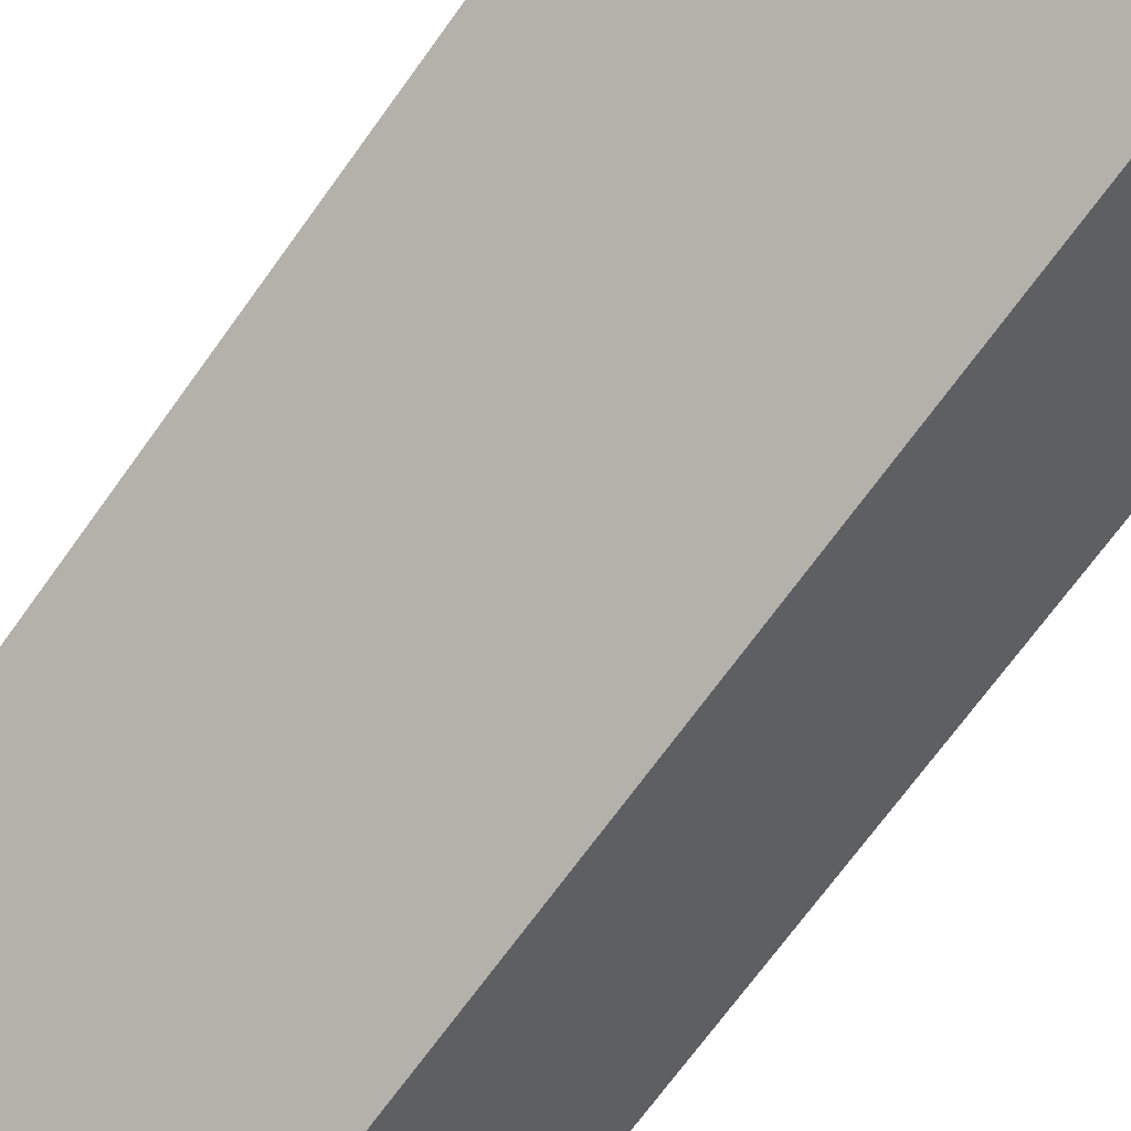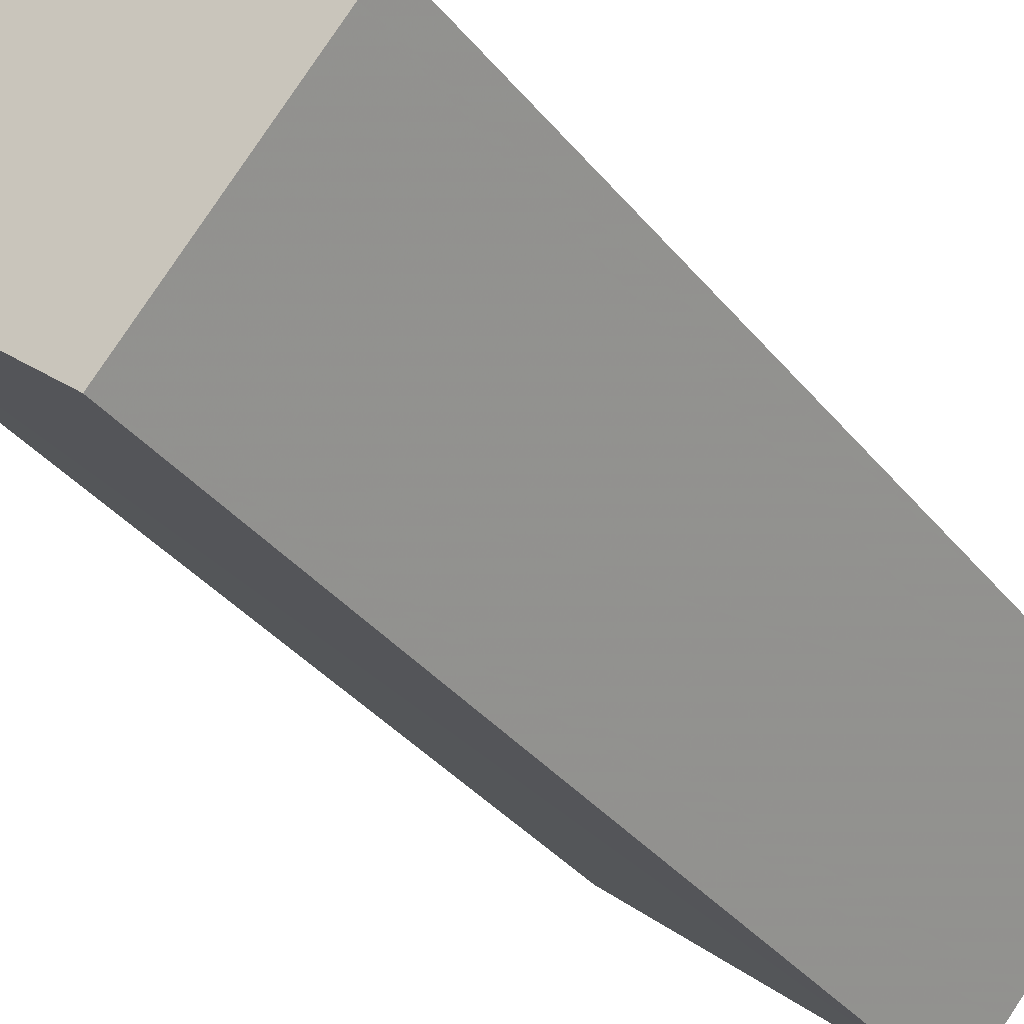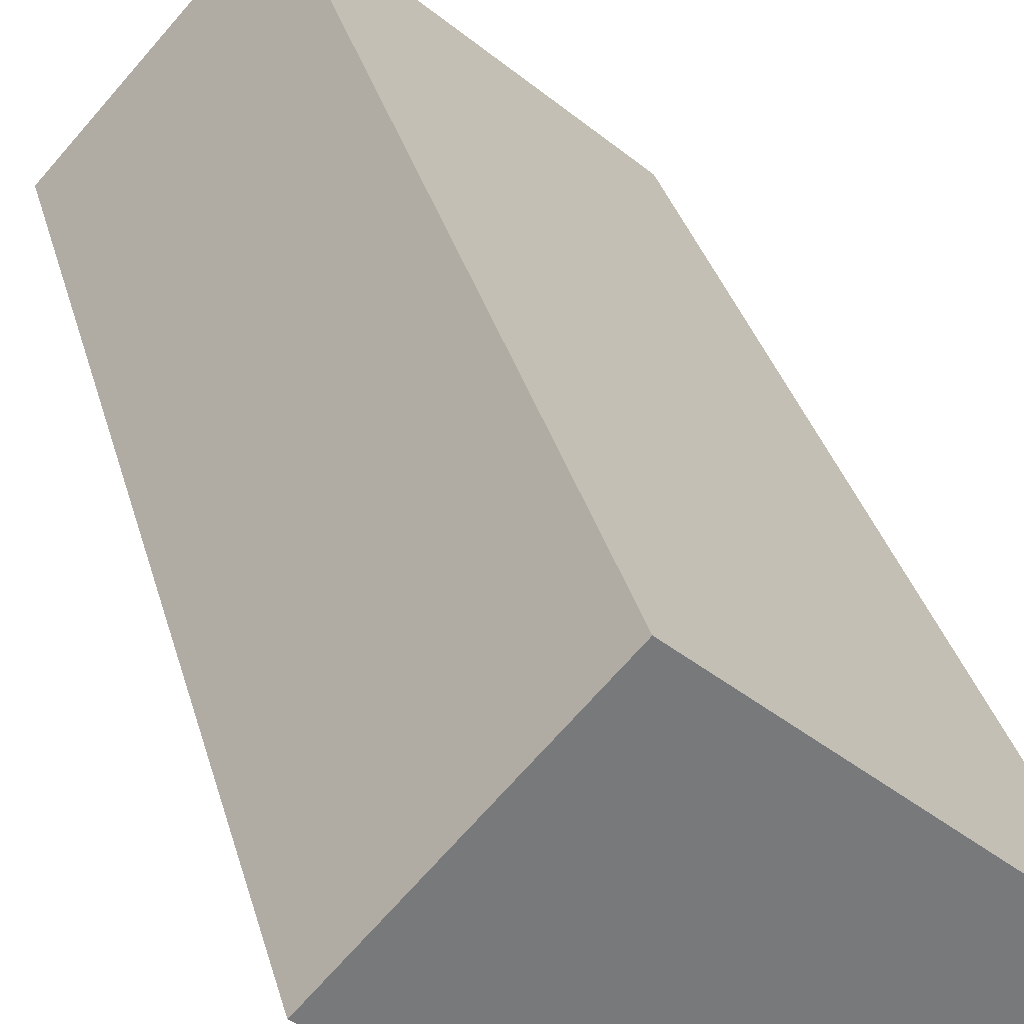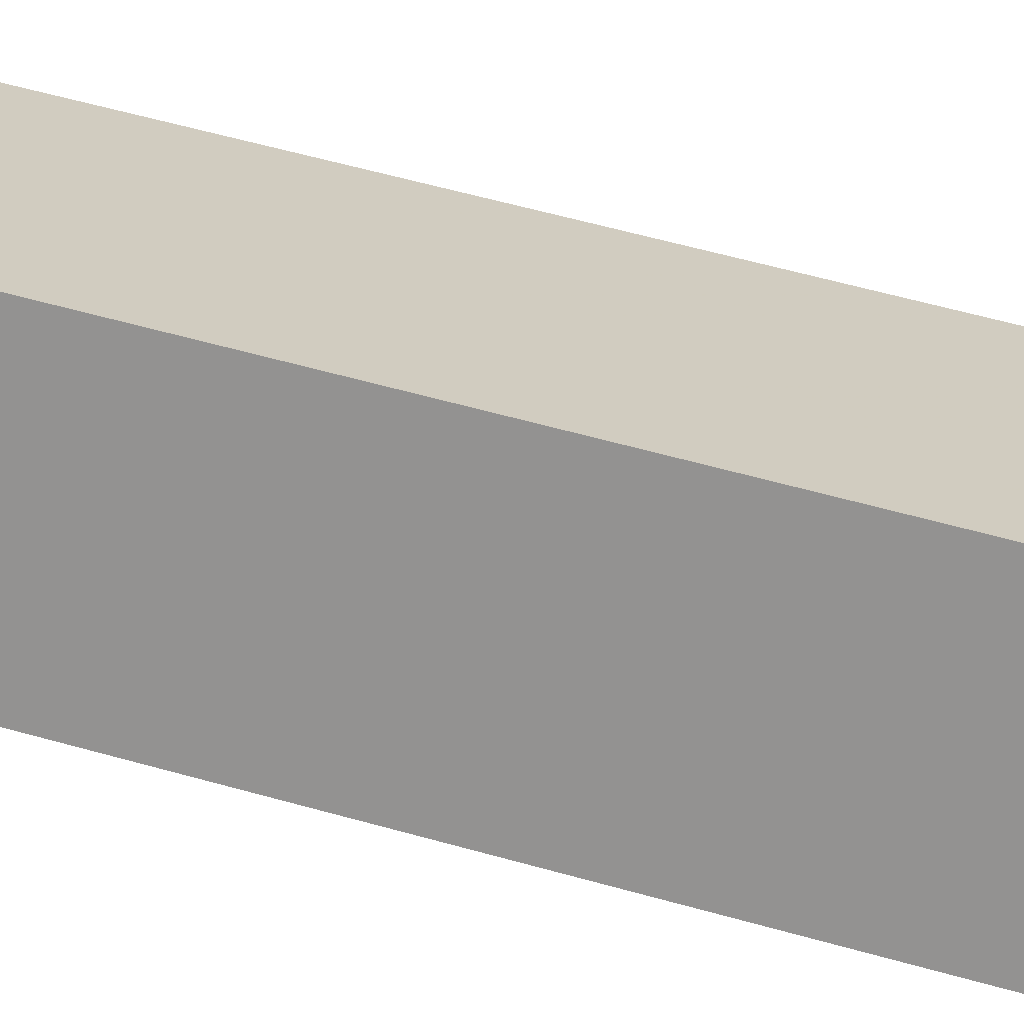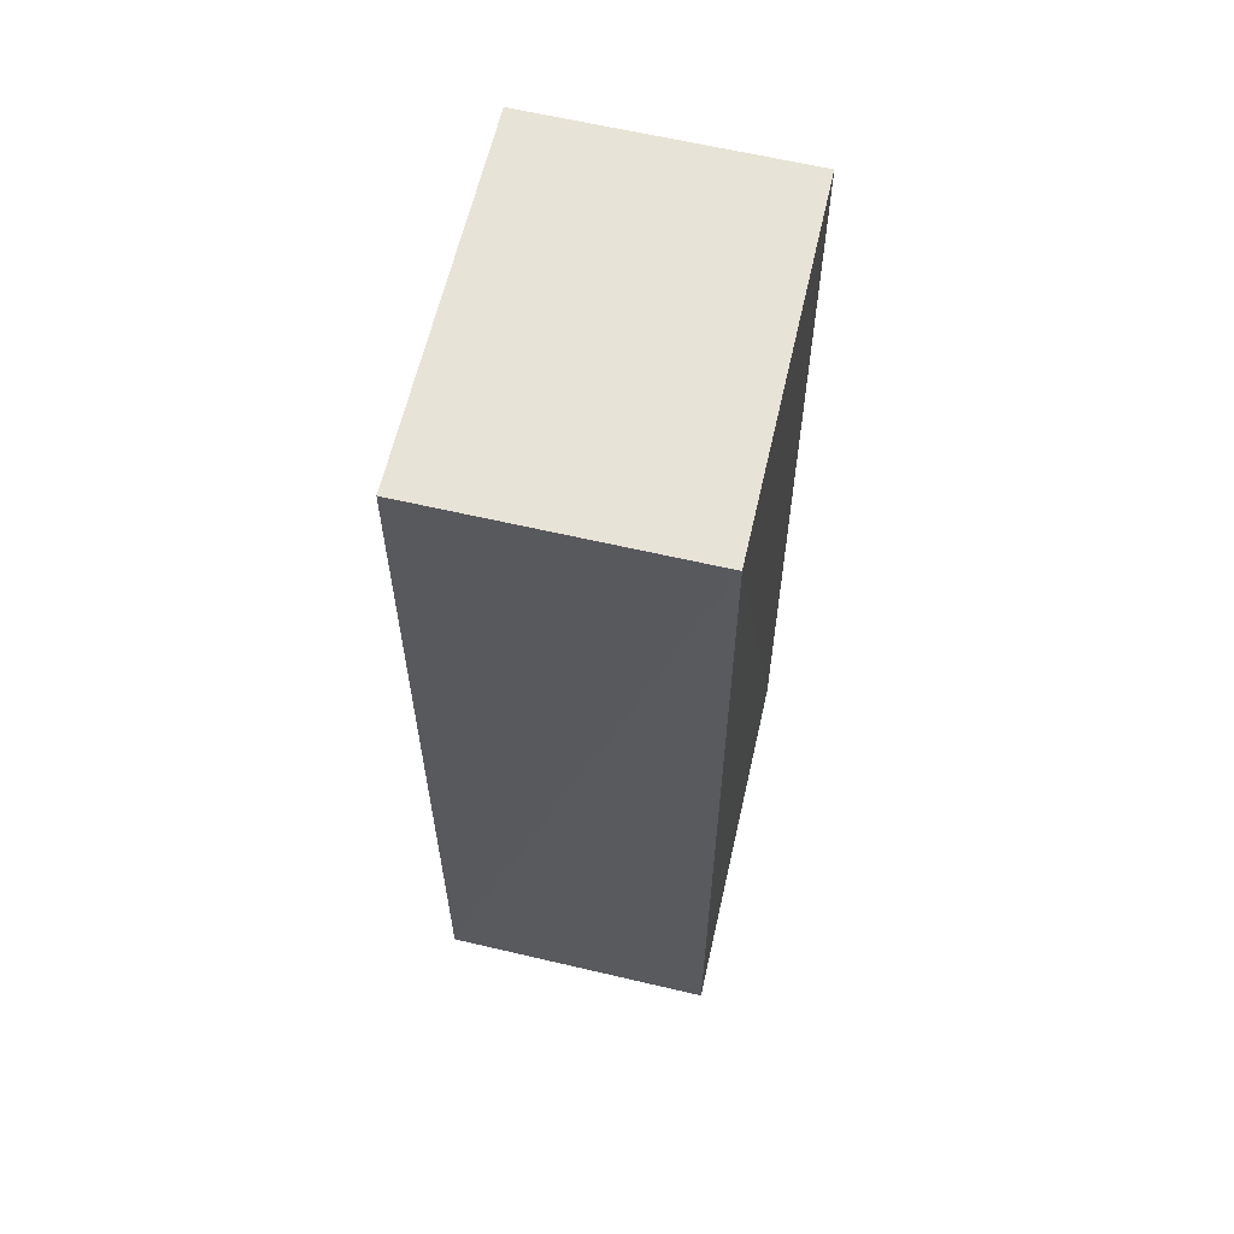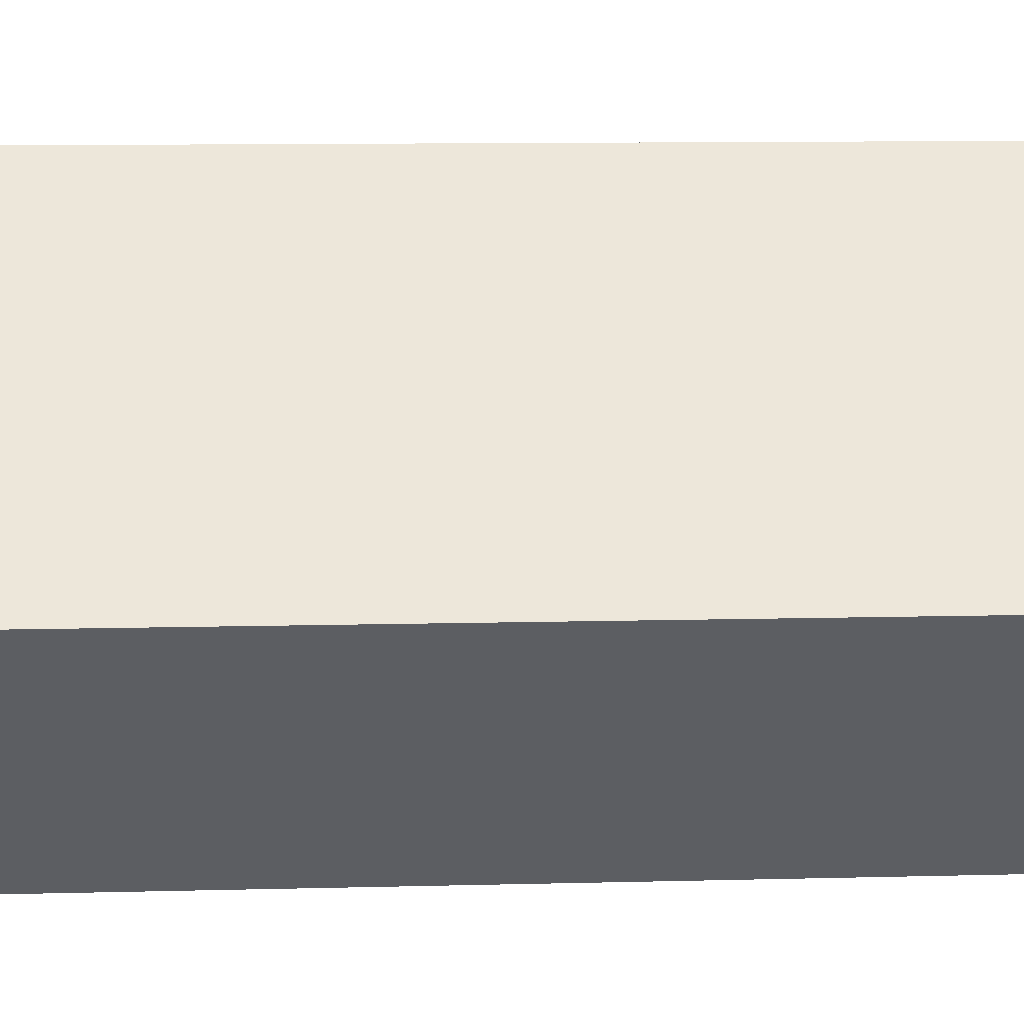
<metadata>
{"format":"obj","ext":"obj","renderer":"f3d","projection":"perspective","resolution":1024,"background":"white","views":[{"elev":-70.9,"azim":-35.8,"up":"+Y"},{"elev":-35.3,"azim":33.1,"up":"+Y"},{"elev":32.5,"azim":-14.0,"up":"+Y"},{"elev":64.3,"azim":-74.6,"up":"+Y"},{"elev":62.0,"azim":-118.7,"up":"+Z"},{"elev":9.9,"azim":86.0,"up":"+Y"}]}
</metadata>
<code>
v -3.162e+05 4.01e+04 2.45
v -3.162e+05 4.01e+04 2.451
v -3.162e+05 4.01e+04 2.45
v -3.162e+05 4.01e+04 2.451
v -3.162e+05 4.01e+04 8.529
v -3.162e+05 4.01e+04 8.528
v -3.162e+05 4.01e+04 8.528
v -3.162e+05 4.01e+04 8.53
f 1 2 3
f 1 4 2
f 5 6 7
f 5 8 6
f 5 3 2
f 5 7 3
f 6 1 3
f 7 6 3
f 8 4 1
f 6 8 1
f 8 2 4
f 8 5 2

</code>
